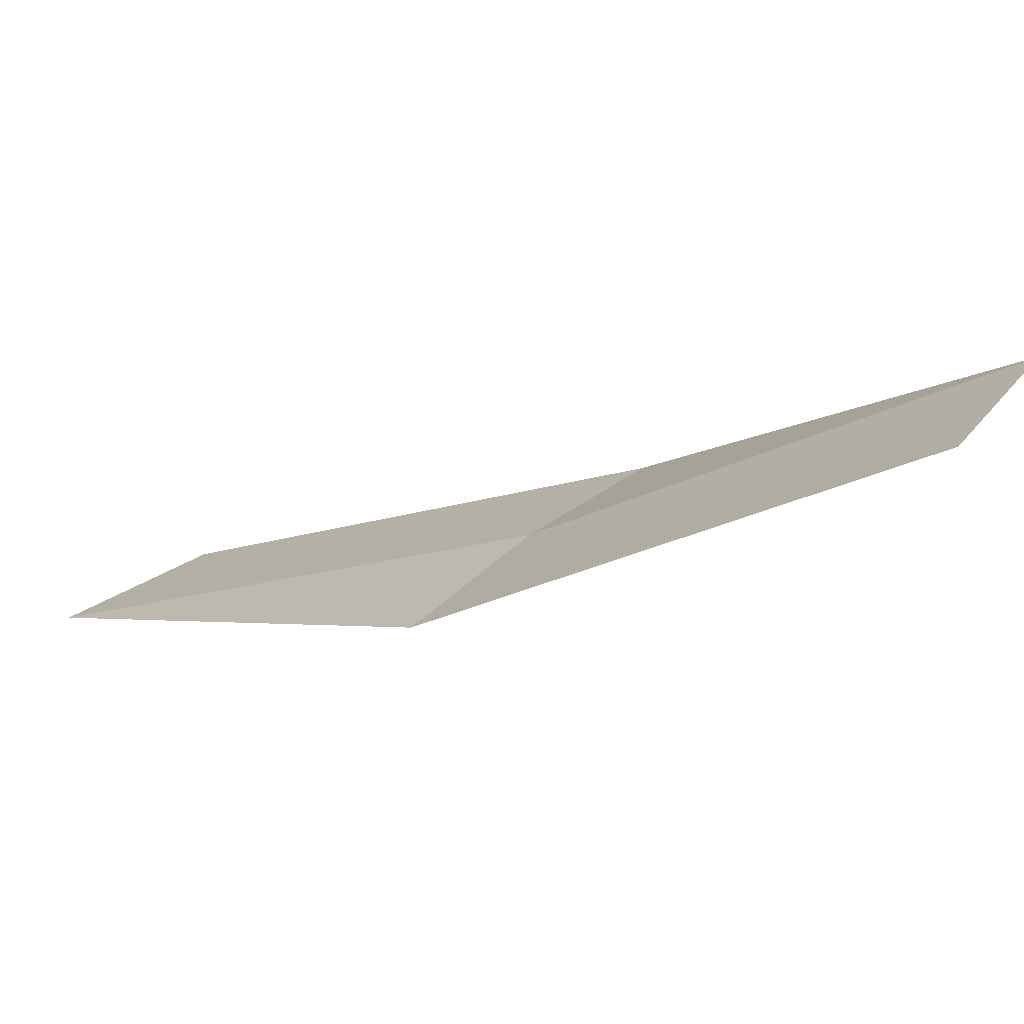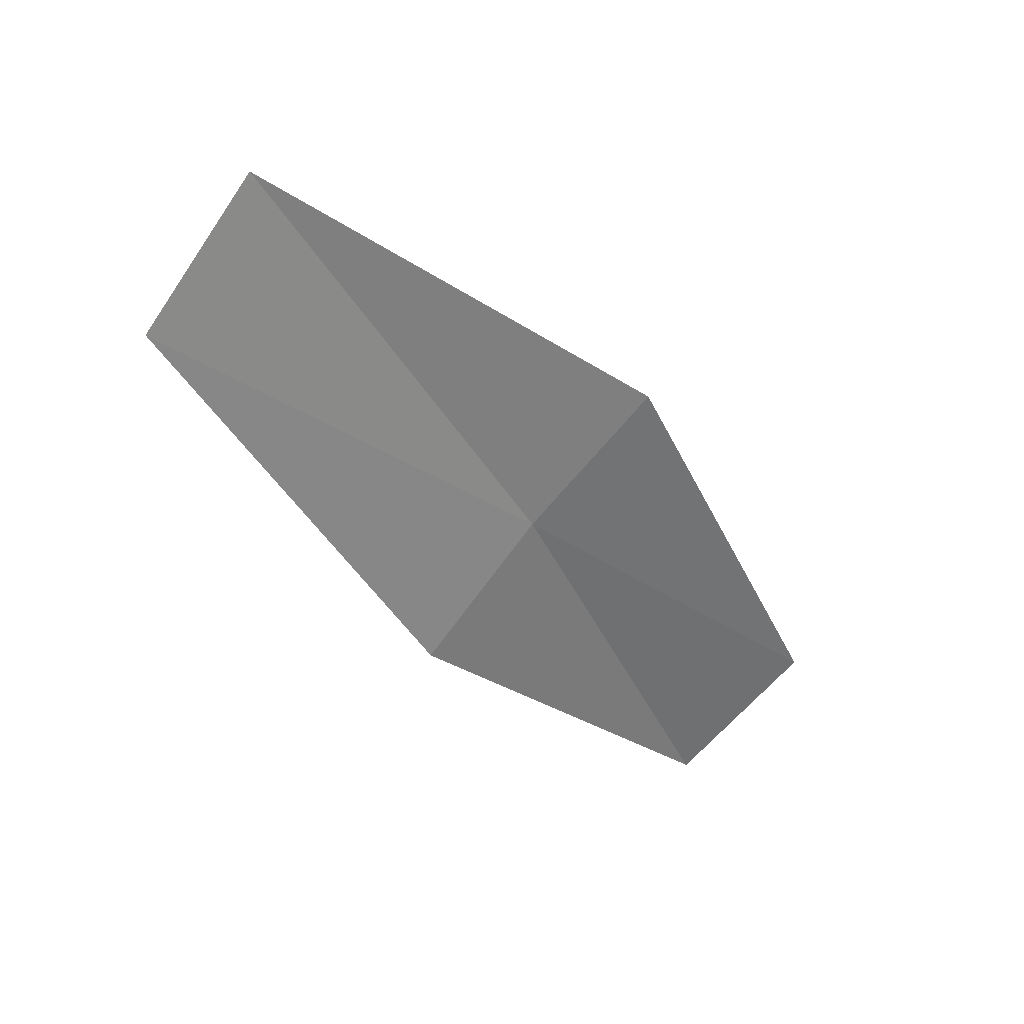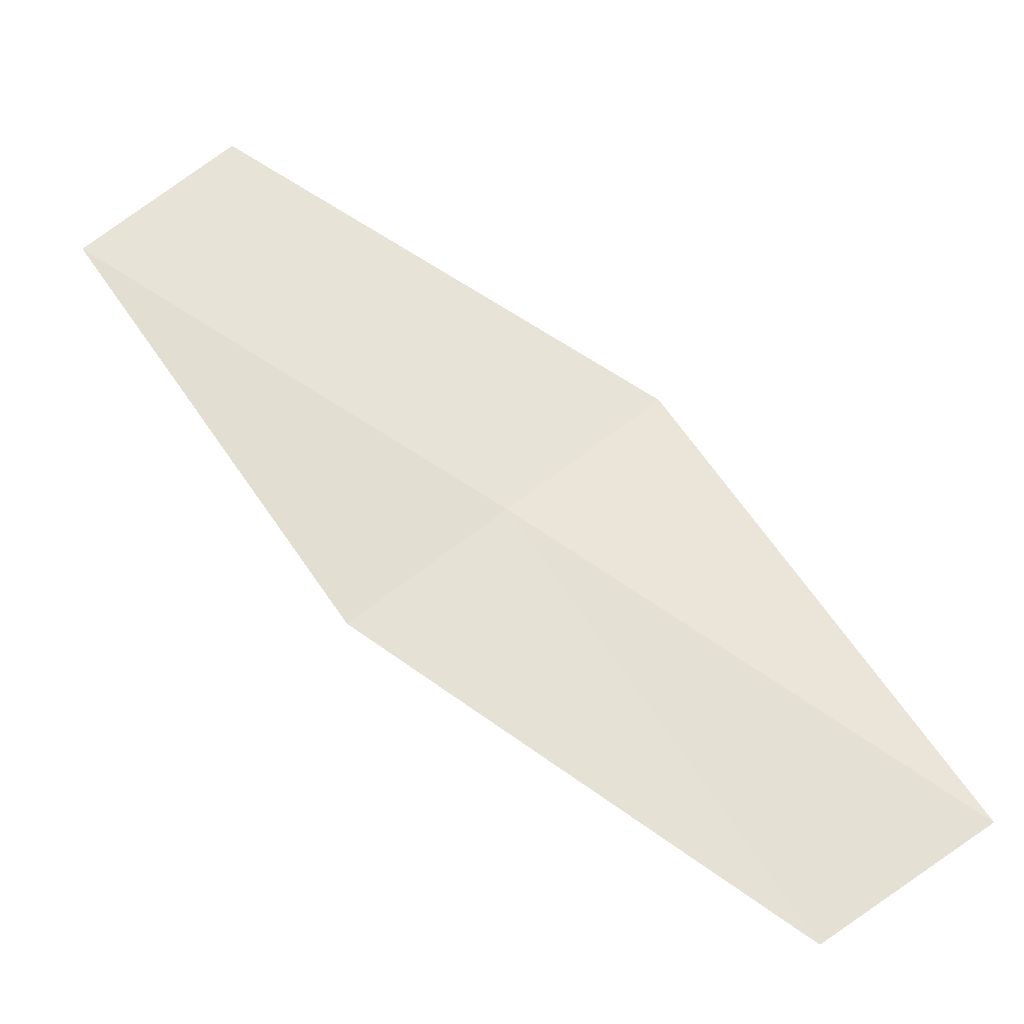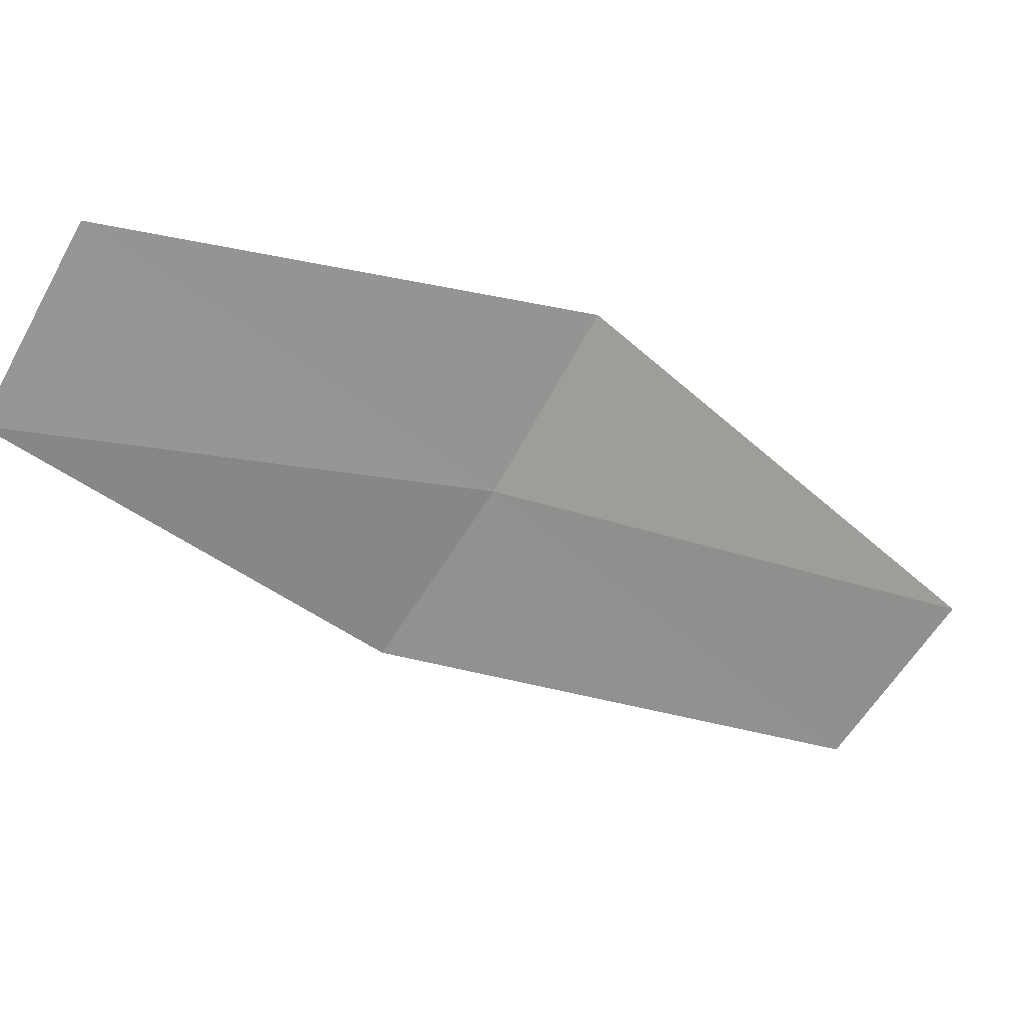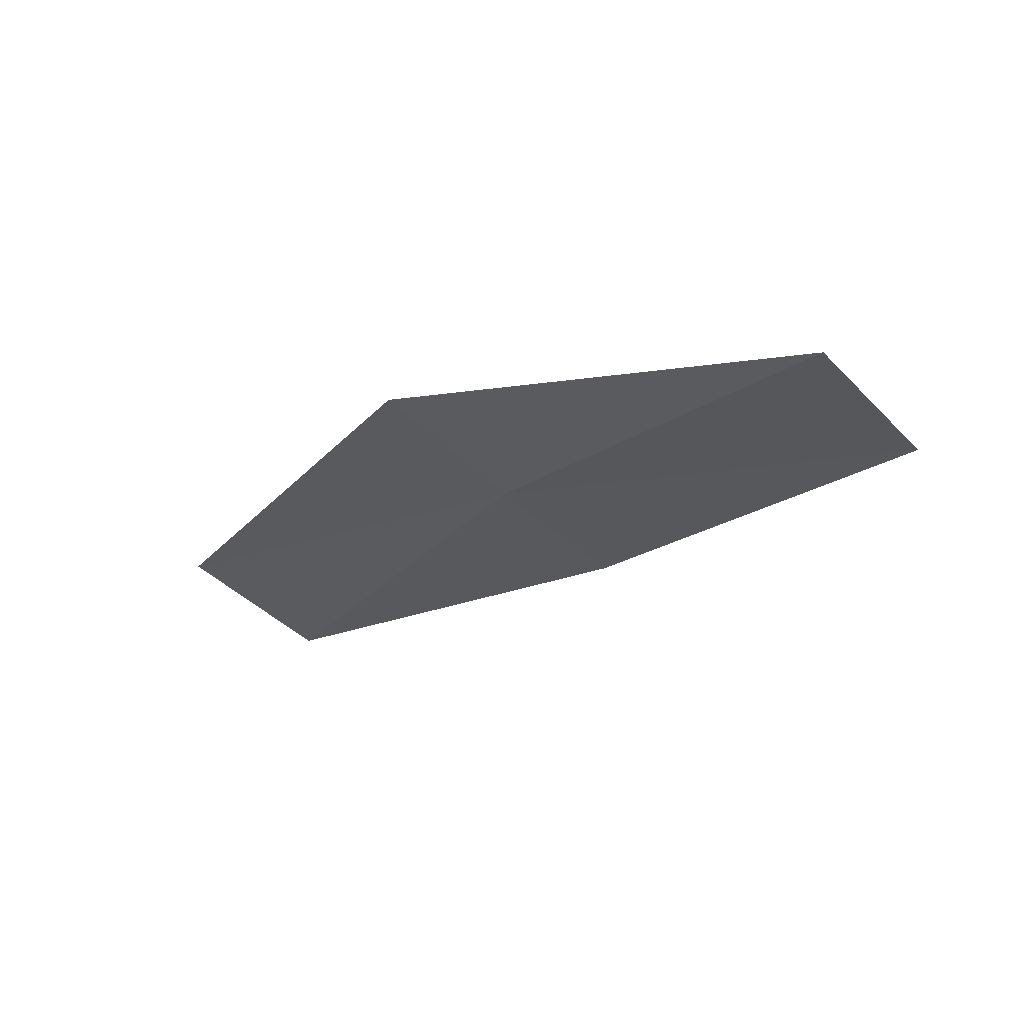
<metadata>
{"format":"obj","ext":"obj","renderer":"f3d","projection":"perspective","resolution":1024,"background":"white","views":[{"elev":68.0,"azim":71.3,"up":"+Y"},{"elev":26.7,"azim":33.7,"up":"+Z"},{"elev":5.2,"azim":-84.0,"up":"+Y"},{"elev":58.6,"azim":-111.8,"up":"+Y"},{"elev":65.5,"azim":-109.9,"up":"+Z"}]}
</metadata>
<code>
v 9.402 130 59.37
v 8.825 129.1 58.19
v 7.551 127 61.82
v 8.067 127.8 63.07
v 10.12 130.8 60.53
v 10.03 132 55.8
v 10.8 132.9 56.89
f 1 2 3
f 1 3 4
f 1 4 5
f 1 6 2
f 1 7 6
f 1 5 7

</code>
